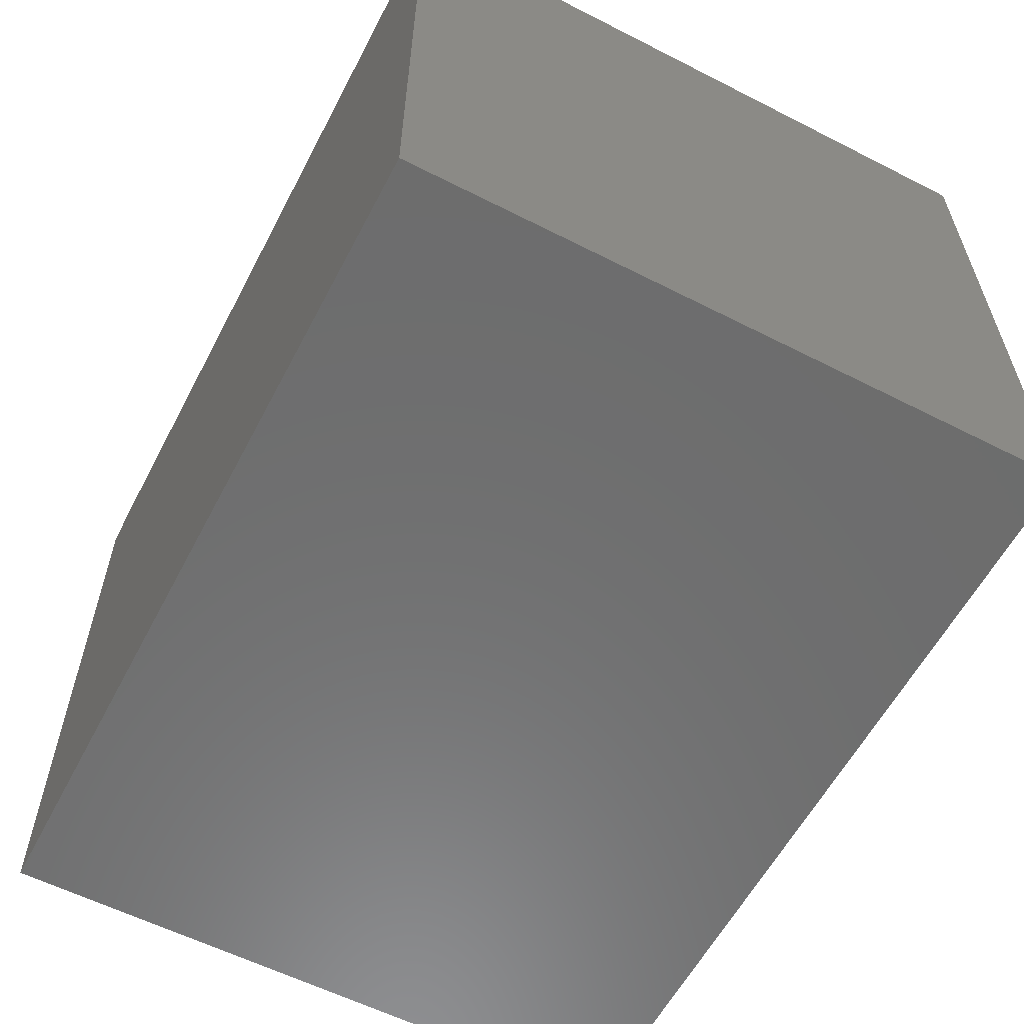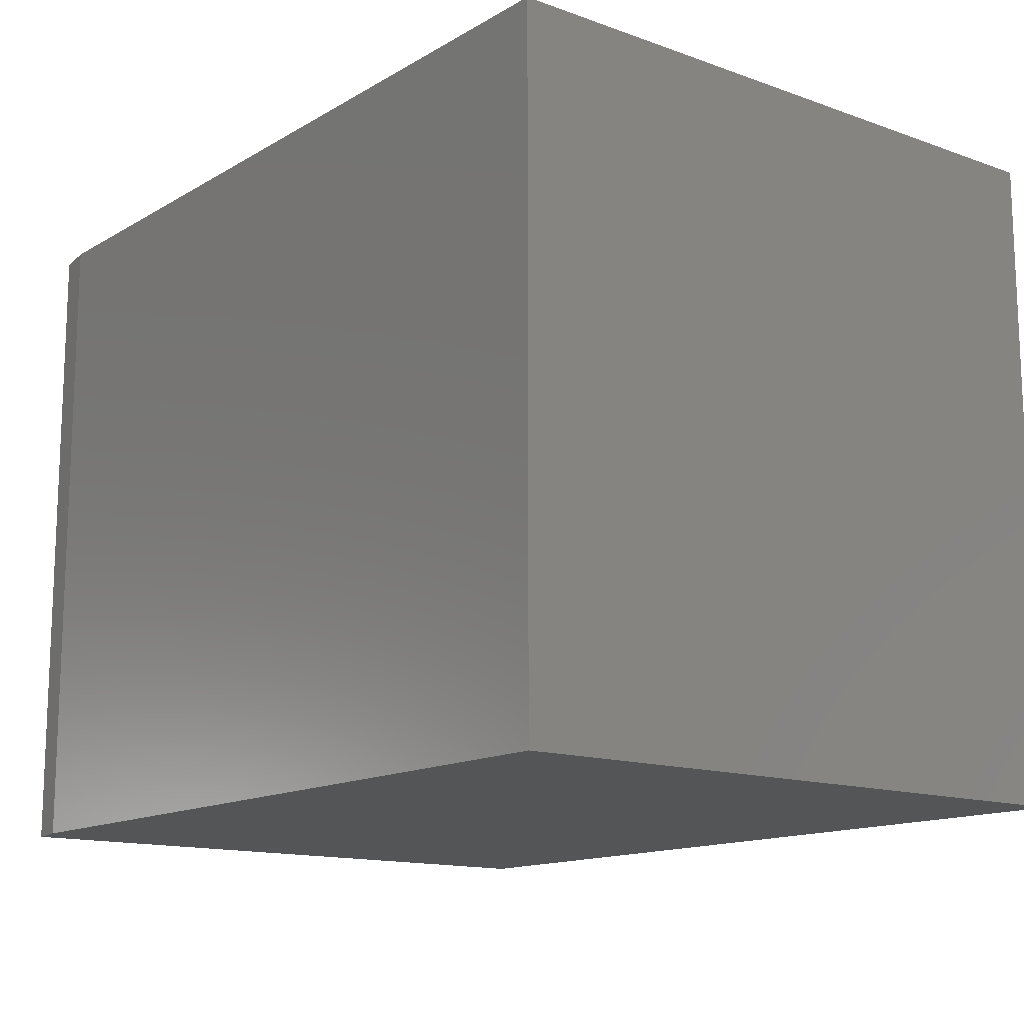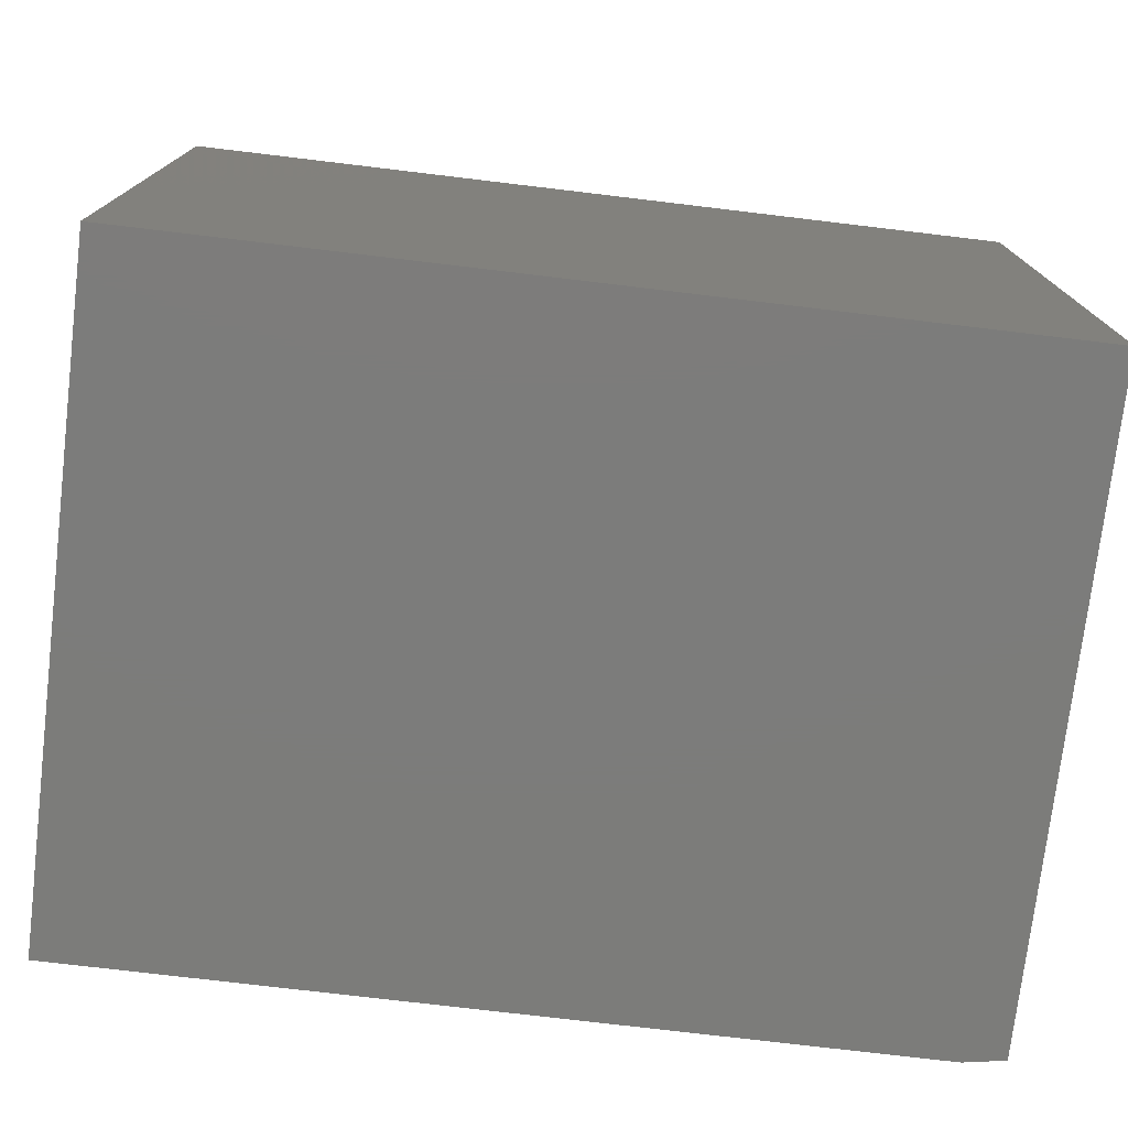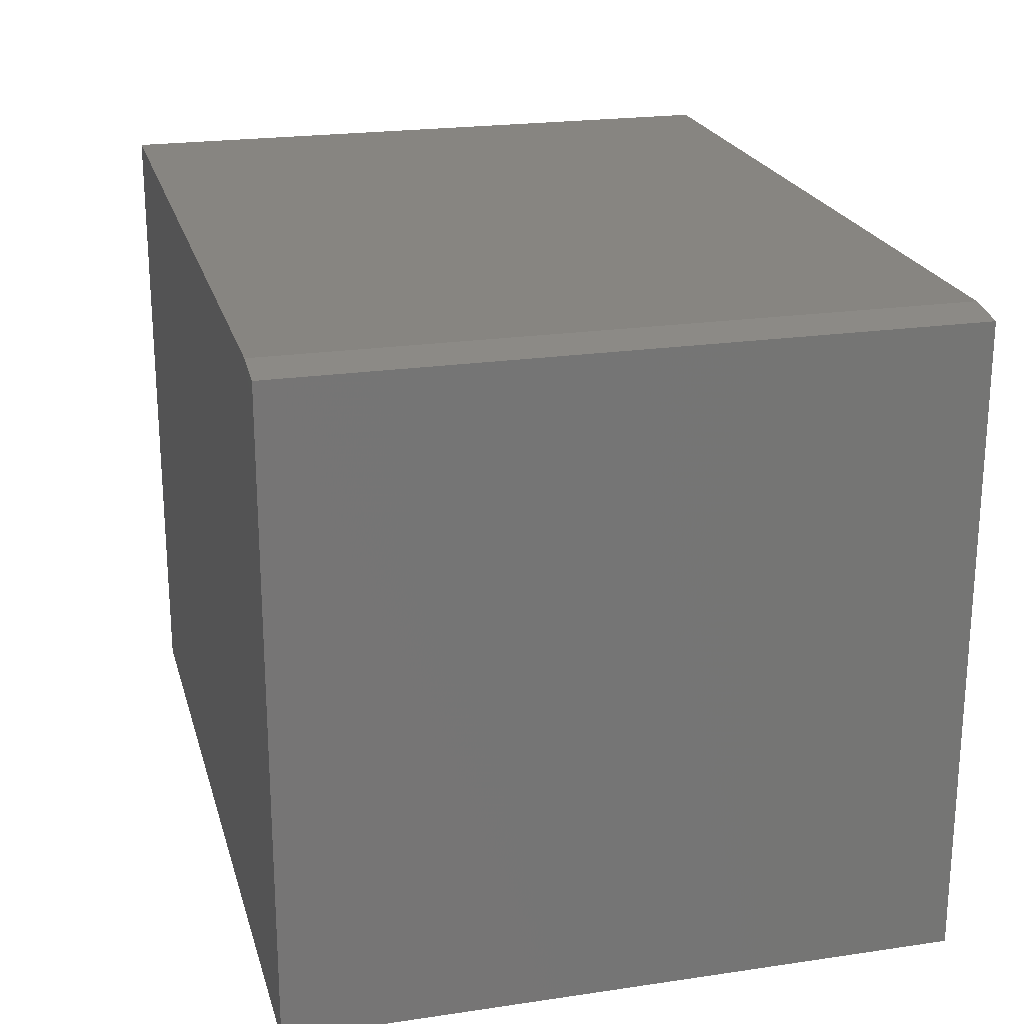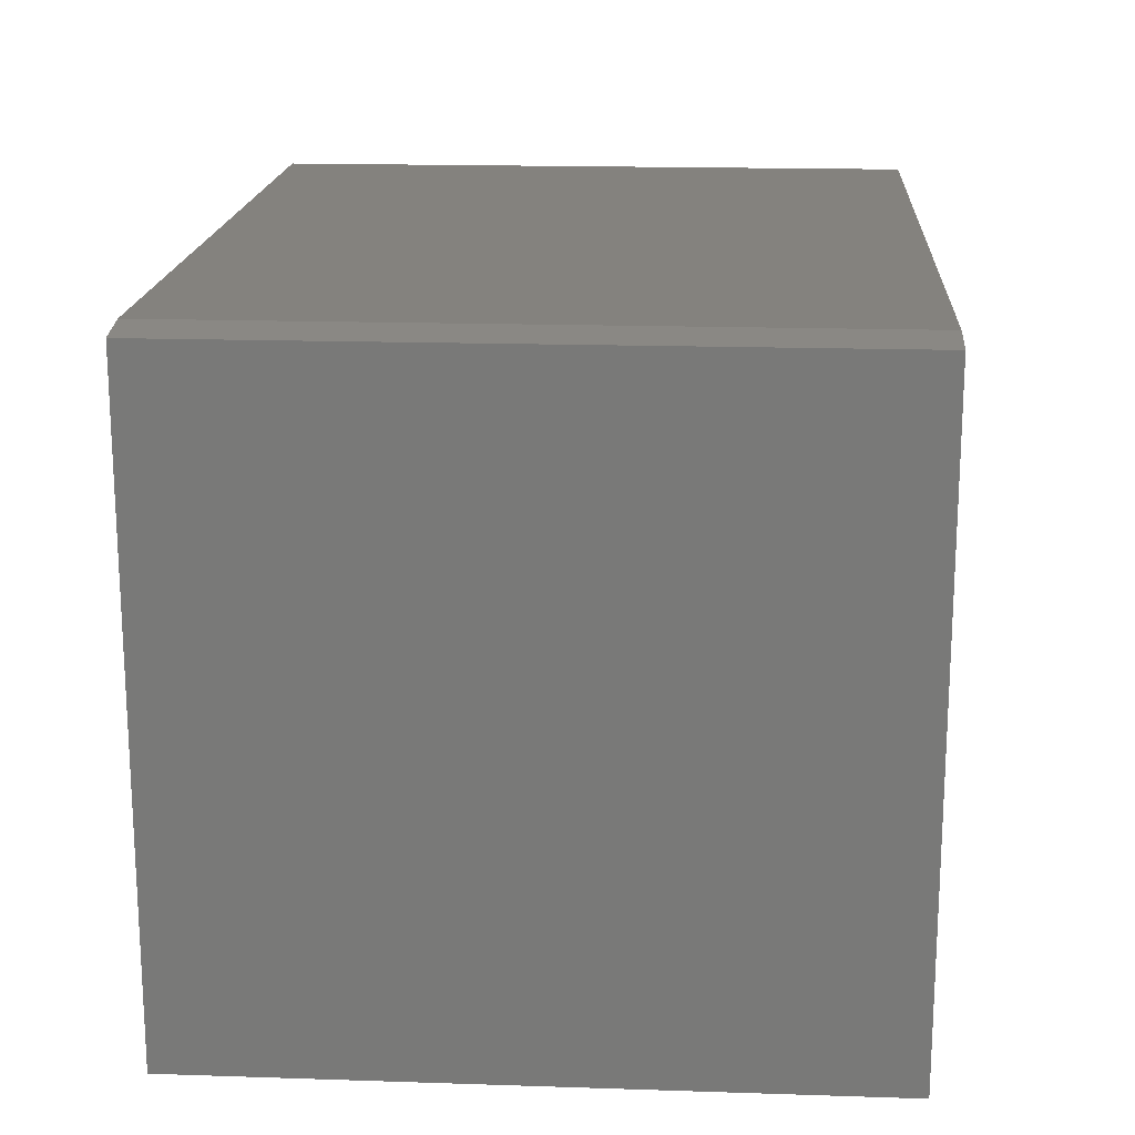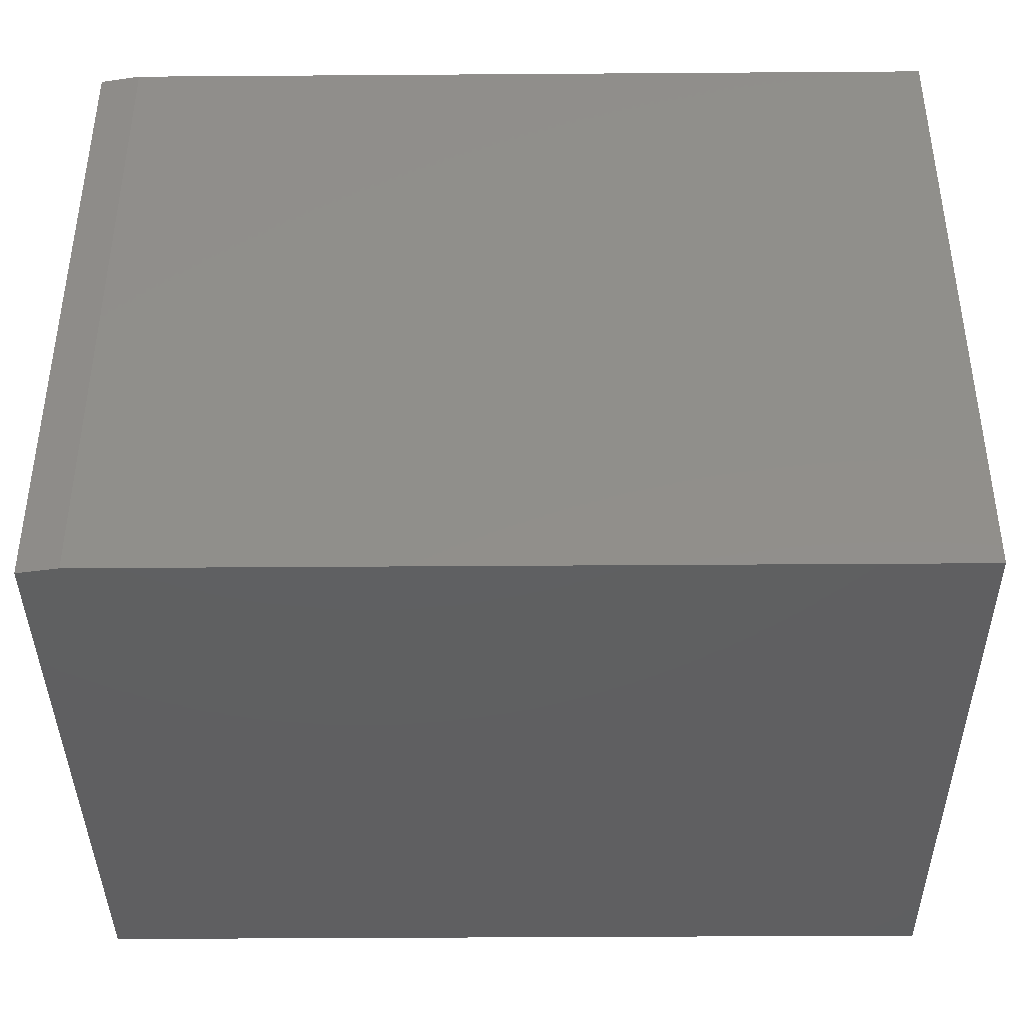
<metadata>
{"format":"stl","ext":"stl","renderer":"f3d","projection":"perspective","resolution":1024,"background":"white","views":[{"elev":-59.2,"azim":-117.6,"up":"+Y"},{"elev":-13.9,"azim":-128.3,"up":"+Z"},{"elev":-75.4,"azim":-6.8,"up":"+Z"},{"elev":21.9,"azim":75.5,"up":"+Y"},{"elev":17.6,"azim":93.7,"up":"+Y"},{"elev":-39.9,"azim":-179.5,"up":"+Z"}]}
</metadata>
<code>
# stl→obj: 10 verts, 16 faces
v -0.5 0 -0.3828
v -0.5 4.266e-17 0.3856
v 0.4531 5.291e-17 -0.3828
v 0.4531 9.557e-17 0.3856
v -0.5 -0.75 0.3856
v 0.5 -0.75 0.3856
v 0.5 -0.007812 0.3856
v 0.5 -0.75 -0.3828
v 0.5 -0.007812 -0.3828
v -0.5 -0.75 -0.3828
f 1 2 3
f 3 2 4
f 2 5 4
f 4 5 6
f 4 6 7
f 8 9 6
f 6 9 7
f 10 1 8
f 8 1 3
f 8 3 9
f 9 3 7
f 7 3 4
f 10 8 5
f 5 8 6
f 5 2 10
f 10 2 1

</code>
